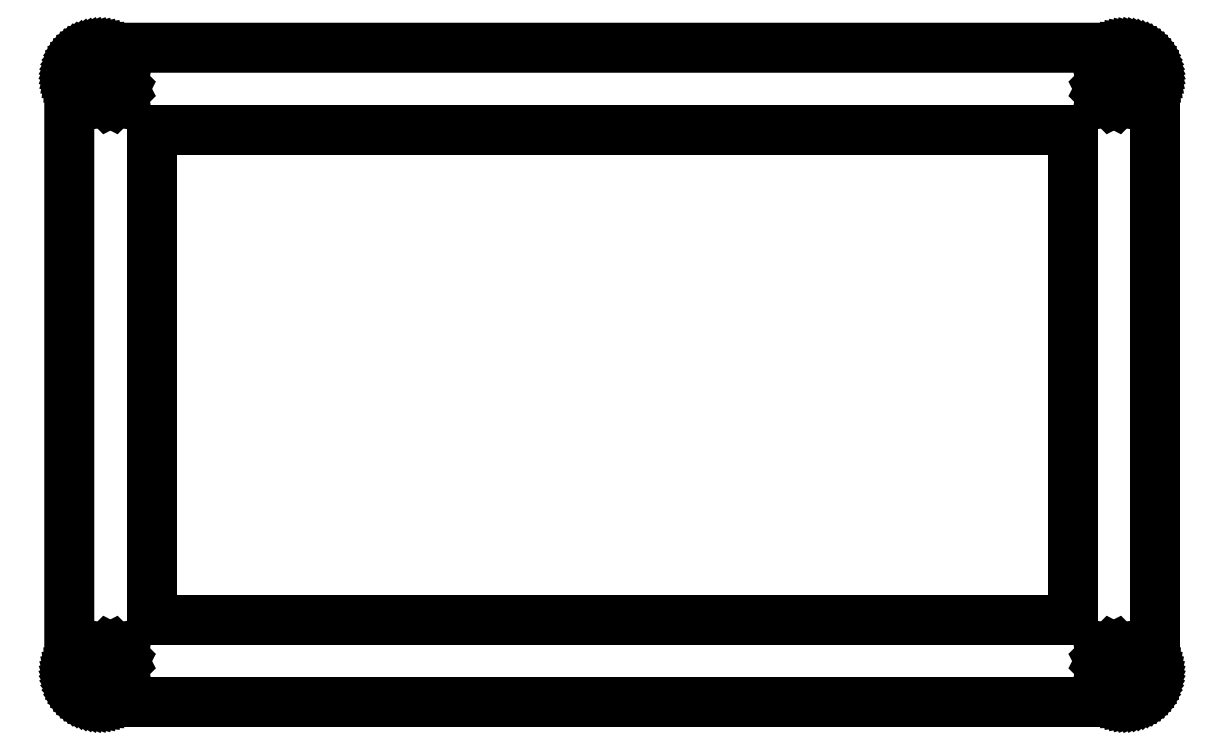
<metadata>
{"format":"dxf","ext":"dxf","renderer":"ezdxf+matplotlib","layout":"modelspace","background":"white","min_lineweight":24,"dpi":150}
</metadata>
<code>
0
SECTION
2
ENTITIES
0
LINE
8
0
10
256.4
20
159.2
30
0
11
257
21
159.1
31
0
0
LINE
8
0
10
257
20
159.1
30
0
11
257.6
21
159.1
31
0
0
LINE
8
0
10
257.6
20
159.1
30
0
11
258.2
21
158.9
31
0
0
LINE
8
0
10
258.2
20
158.9
30
0
11
258.8
21
158.8
31
0
0
LINE
8
0
10
258.8
20
158.8
30
0
11
259.3
21
158.6
31
0
0
LINE
8
0
10
259.3
20
158.6
30
0
11
259.8
21
158.3
31
0
0
LINE
8
0
10
259.8
20
158.3
30
0
11
260.4
21
158.1
31
0
0
LINE
8
0
10
260.4
20
158.1
30
0
11
260.8
21
157.7
31
0
0
LINE
8
0
10
260.8
20
157.7
30
0
11
261.3
21
157.4
31
0
0
LINE
8
0
10
261.3
20
157.4
30
0
11
261.7
21
157
31
0
0
LINE
8
0
10
261.7
20
157
30
0
11
262.1
21
156.5
31
0
0
LINE
8
0
10
262.1
20
156.5
30
0
11
262.5
21
156.1
31
0
0
LINE
8
0
10
262.5
20
156.1
30
0
11
262.8
21
155.6
31
0
0
LINE
8
0
10
262.8
20
155.6
30
0
11
263.1
21
155.1
31
0
0
LINE
8
0
10
263.1
20
155.1
30
0
11
263.4
21
154.5
31
0
0
LINE
8
0
10
263.4
20
154.5
30
0
11
263.6
21
154
31
0
0
LINE
8
0
10
263.6
20
154
30
0
11
263.7
21
153.4
31
0
0
LINE
8
0
10
263.7
20
153.4
30
0
11
263.8
21
152.8
31
0
0
LINE
8
0
10
263.8
20
152.8
30
0
11
263.9
21
152.2
31
0
0
LINE
8
0
10
263.9
20
152.2
30
0
11
263.9
21
151.7
31
0
0
LINE
8
0
10
263.9
20
151.7
30
0
11
263.9
21
7.593
31
0
0
LINE
8
0
10
263.9
20
7.593
30
0
11
263.9
21
7.005
31
0
0
LINE
8
0
10
263.9
20
7.005
30
0
11
263.8
21
6.419
31
0
0
LINE
8
0
10
263.8
20
6.419
30
0
11
263.7
21
5.842
31
0
0
LINE
8
0
10
263.7
20
5.842
30
0
11
263.6
21
5.275
31
0
0
LINE
8
0
10
263.6
20
5.275
30
0
11
263.4
21
4.723
31
0
0
LINE
8
0
10
263.4
20
4.723
30
0
11
263.1
21
4.188
31
0
0
LINE
8
0
10
263.1
20
4.188
30
0
11
262.8
21
3.674
31
0
0
LINE
8
0
10
262.8
20
3.674
30
0
11
262.5
21
3.185
31
0
0
LINE
8
0
10
262.5
20
3.185
30
0
11
262.1
21
2.722
31
0
0
LINE
8
0
10
262.1
20
2.722
30
0
11
261.7
21
2.289
31
0
0
LINE
8
0
10
261.7
20
2.289
30
0
11
261.3
21
1.889
31
0
0
LINE
8
0
10
261.3
20
1.889
30
0
11
260.8
21
1.524
31
0
0
LINE
8
0
10
260.8
20
1.524
30
0
11
260.4
21
1.198
31
0
0
LINE
8
0
10
260.4
20
1.198
30
0
11
259.8
21
0.9095
31
0
0
LINE
8
0
10
259.8
20
0.9095
30
0
11
259.3
21
0.6628
31
0
0
LINE
8
0
10
259.3
20
0.6628
30
0
11
258.8
21
0.4589
31
0
0
LINE
8
0
10
258.8
20
0.4589
30
0
11
258.2
21
0.299
31
0
0
LINE
8
0
10
258.2
20
0.299
30
0
11
257.6
21
0.1847
31
0
0
LINE
8
0
10
257.6
20
0.1847
30
0
11
257
21
0.1158
31
0
0
LINE
8
0
10
257
20
0.1158
30
0
11
256.4
21
0.09233
31
0
0
LINE
8
0
10
256.4
20
0.09233
30
0
11
7.594
21
0.09233
31
0
0
LINE
8
0
10
7.594
20
0.09233
30
0
11
7.006
21
0.1158
31
0
0
LINE
8
0
10
7.006
20
0.1158
30
0
11
6.42
21
0.1847
31
0
0
LINE
8
0
10
6.42
20
0.1847
30
0
11
5.844
21
0.299
31
0
0
LINE
8
0
10
5.844
20
0.299
30
0
11
5.277
21
0.4589
31
0
0
LINE
8
0
10
5.277
20
0.4589
30
0
11
4.724
21
0.6628
31
0
0
LINE
8
0
10
4.724
20
0.6628
30
0
11
4.189
21
0.9095
31
0
0
LINE
8
0
10
4.189
20
0.9095
30
0
11
3.675
21
1.198
31
0
0
LINE
8
0
10
3.675
20
1.198
30
0
11
3.185
21
1.524
31
0
0
LINE
8
0
10
3.185
20
1.524
30
0
11
2.724
21
1.889
31
0
0
LINE
8
0
10
2.724
20
1.889
30
0
11
2.29
21
2.289
31
0
0
LINE
8
0
10
2.29
20
2.289
30
0
11
1.891
21
2.722
31
0
0
LINE
8
0
10
1.891
20
2.722
30
0
11
1.527
21
3.185
31
0
0
LINE
8
0
10
1.527
20
3.185
30
0
11
1.2
21
3.674
31
0
0
LINE
8
0
10
1.2
20
3.674
30
0
11
0.9123
21
4.188
31
0
0
LINE
8
0
10
0.9123
20
4.188
30
0
11
0.6642
21
4.723
31
0
0
LINE
8
0
10
0.6642
20
4.723
30
0
11
0.4616
21
5.275
31
0
0
LINE
8
0
10
0.4616
20
5.275
30
0
11
0.3018
21
5.842
31
0
0
LINE
8
0
10
0.3018
20
5.842
30
0
11
0.1874
21
6.419
31
0
0
LINE
8
0
10
0.1874
20
6.419
30
0
11
0.1171
21
7.005
31
0
0
LINE
8
0
10
0.1171
20
7.005
30
0
11
0.09371
21
7.593
31
0
0
LINE
8
0
10
0.09371
20
7.593
30
0
11
0.09508
21
151.7
31
0
0
LINE
8
0
10
0.09508
20
151.7
30
0
11
0.1171
21
152.2
31
0
0
LINE
8
0
10
0.1171
20
152.2
30
0
11
0.1874
21
152.8
31
0
0
LINE
8
0
10
0.1874
20
152.8
30
0
11
0.3018
21
153.4
31
0
0
LINE
8
0
10
0.3018
20
153.4
30
0
11
0.4616
21
154
31
0
0
LINE
8
0
10
0.4616
20
154
30
0
11
0.6642
21
154.5
31
0
0
LINE
8
0
10
0.6642
20
154.5
30
0
11
0.9123
21
155.1
31
0
0
LINE
8
0
10
0.9123
20
155.1
30
0
11
1.2
21
155.6
31
0
0
LINE
8
0
10
1.2
20
155.6
30
0
11
1.527
21
156.1
31
0
0
LINE
8
0
10
1.527
20
156.1
30
0
11
1.891
21
156.5
31
0
0
LINE
8
0
10
1.891
20
156.5
30
0
11
2.29
21
157
31
0
0
LINE
8
0
10
2.29
20
157
30
0
11
2.724
21
157.4
31
0
0
LINE
8
0
10
2.724
20
157.4
30
0
11
3.185
21
157.7
31
0
0
LINE
8
0
10
3.185
20
157.7
30
0
11
3.675
21
158.1
31
0
0
LINE
8
0
10
3.675
20
158.1
30
0
11
4.189
21
158.3
31
0
0
LINE
8
0
10
4.189
20
158.3
30
0
11
4.724
21
158.6
31
0
0
LINE
8
0
10
4.724
20
158.6
30
0
11
5.277
21
158.8
31
0
0
LINE
8
0
10
5.277
20
158.8
30
0
11
5.844
21
158.9
31
0
0
LINE
8
0
10
5.844
20
158.9
30
0
11
6.42
21
159.1
31
0
0
LINE
8
0
10
6.42
20
159.1
30
0
11
7.006
21
159.1
31
0
0
LINE
8
0
10
7.006
20
159.1
30
0
11
7.594
21
159.2
31
0
0
LINE
8
0
10
7.594
20
159.2
30
0
11
256.4
21
159.2
31
0
0
LINE
8
0
10
253
20
12.95
30
0
11
252.2
21
12.52
31
0
0
LINE
8
0
10
252.2
20
12.52
30
0
11
251.5
21
11.86
31
0
0
LINE
8
0
10
251.5
20
11.86
30
0
11
251.1
21
11.02
31
0
0
LINE
8
0
10
251.1
20
11.02
30
0
11
250.9
21
10.09
31
0
0
LINE
8
0
10
250.9
20
10.09
30
0
11
251.1
21
9.165
31
0
0
LINE
8
0
10
251.1
20
9.165
30
0
11
251.5
21
8.329
31
0
0
LINE
8
0
10
251.5
20
8.329
30
0
11
252.2
21
7.666
31
0
0
LINE
8
0
10
252.2
20
7.666
30
0
11
253
21
7.239
31
0
0
LINE
8
0
10
253
20
7.239
30
0
11
253.9
21
7.093
31
0
0
LINE
8
0
10
253.9
20
7.093
30
0
11
254.9
21
7.239
31
0
0
LINE
8
0
10
254.9
20
7.239
30
0
11
255.7
21
7.666
31
0
0
LINE
8
0
10
255.7
20
7.666
30
0
11
256.4
21
8.329
31
0
0
LINE
8
0
10
256.4
20
8.329
30
0
11
256.8
21
9.165
31
0
0
LINE
8
0
10
256.8
20
9.165
30
0
11
256.9
21
10.09
31
0
0
LINE
8
0
10
256.9
20
10.09
30
0
11
256.8
21
11.02
31
0
0
LINE
8
0
10
256.8
20
11.02
30
0
11
256.4
21
11.86
31
0
0
LINE
8
0
10
256.4
20
11.86
30
0
11
255.7
21
12.52
31
0
0
LINE
8
0
10
255.7
20
12.52
30
0
11
254.9
21
12.95
31
0
0
LINE
8
0
10
254.9
20
12.95
30
0
11
253.9
21
13.09
31
0
0
LINE
8
0
10
253.9
20
13.09
30
0
11
253
21
12.95
31
0
0
LINE
8
0
10
9.167
20
12.95
30
0
11
8.33
21
12.52
31
0
0
LINE
8
0
10
8.33
20
12.52
30
0
11
7.667
21
11.86
31
0
0
LINE
8
0
10
7.667
20
11.86
30
0
11
7.24
21
11.02
31
0
0
LINE
8
0
10
7.24
20
11.02
30
0
11
7.094
21
10.09
31
0
0
LINE
8
0
10
7.094
20
10.09
30
0
11
7.24
21
9.165
31
0
0
LINE
8
0
10
7.24
20
9.165
30
0
11
7.667
21
8.329
31
0
0
LINE
8
0
10
7.667
20
8.329
30
0
11
8.33
21
7.666
31
0
0
LINE
8
0
10
8.33
20
7.666
30
0
11
9.167
21
7.239
31
0
0
LINE
8
0
10
9.167
20
7.239
30
0
11
10.09
21
7.093
31
0
0
LINE
8
0
10
10.09
20
7.093
30
0
11
11.02
21
7.239
31
0
0
LINE
8
0
10
11.02
20
7.239
30
0
11
11.86
21
7.666
31
0
0
LINE
8
0
10
11.86
20
7.666
30
0
11
12.52
21
8.329
31
0
0
LINE
8
0
10
12.52
20
8.329
30
0
11
12.95
21
9.165
31
0
0
LINE
8
0
10
12.95
20
9.165
30
0
11
13.09
21
10.09
31
0
0
LINE
8
0
10
13.09
20
10.09
30
0
11
12.95
21
11.02
31
0
0
LINE
8
0
10
12.95
20
11.02
30
0
11
12.52
21
11.86
31
0
0
LINE
8
0
10
12.52
20
11.86
30
0
11
11.86
21
12.52
31
0
0
LINE
8
0
10
11.86
20
12.52
30
0
11
11.02
21
12.95
31
0
0
LINE
8
0
10
11.02
20
12.95
30
0
11
10.09
21
13.09
31
0
0
LINE
8
0
10
10.09
20
13.09
30
0
11
9.167
21
12.95
31
0
0
LINE
8
0
10
20.09
20
139.2
30
0
11
243.9
21
139.2
31
0
0
LINE
8
0
10
243.9
20
139.2
30
0
11
243.9
21
20.09
31
0
0
LINE
8
0
10
243.9
20
20.09
30
0
11
20.09
21
20.09
31
0
0
LINE
8
0
10
20.09
20
20.09
30
0
11
20.09
21
139.2
31
0
0
LINE
8
0
10
253
20
152
30
0
11
252.2
21
151.6
31
0
0
LINE
8
0
10
252.2
20
151.6
30
0
11
251.5
21
150.9
31
0
0
LINE
8
0
10
251.5
20
150.9
30
0
11
251.1
21
150.1
31
0
0
LINE
8
0
10
251.1
20
150.1
30
0
11
250.9
21
149.2
31
0
0
LINE
8
0
10
250.9
20
149.2
30
0
11
251.1
21
148.2
31
0
0
LINE
8
0
10
251.1
20
148.2
30
0
11
251.5
21
147.4
31
0
0
LINE
8
0
10
251.5
20
147.4
30
0
11
252.2
21
146.7
31
0
0
LINE
8
0
10
252.2
20
146.7
30
0
11
253
21
146.3
31
0
0
LINE
8
0
10
253
20
146.3
30
0
11
253.9
21
146.2
31
0
0
LINE
8
0
10
253.9
20
146.2
30
0
11
254.9
21
146.3
31
0
0
LINE
8
0
10
254.9
20
146.3
30
0
11
255.7
21
146.7
31
0
0
LINE
8
0
10
255.7
20
146.7
30
0
11
256.4
21
147.4
31
0
0
LINE
8
0
10
256.4
20
147.4
30
0
11
256.8
21
148.2
31
0
0
LINE
8
0
10
256.8
20
148.2
30
0
11
256.9
21
149.2
31
0
0
LINE
8
0
10
256.9
20
149.2
30
0
11
256.8
21
150.1
31
0
0
LINE
8
0
10
256.8
20
150.1
30
0
11
256.4
21
150.9
31
0
0
LINE
8
0
10
256.4
20
150.9
30
0
11
255.7
21
151.6
31
0
0
LINE
8
0
10
255.7
20
151.6
30
0
11
254.9
21
152
31
0
0
LINE
8
0
10
254.9
20
152
30
0
11
253.9
21
152.2
31
0
0
LINE
8
0
10
253.9
20
152.2
30
0
11
253
21
152
31
0
0
LINE
8
0
10
9.167
20
152
30
0
11
8.33
21
151.6
31
0
0
LINE
8
0
10
8.33
20
151.6
30
0
11
7.667
21
150.9
31
0
0
LINE
8
0
10
7.667
20
150.9
30
0
11
7.24
21
150.1
31
0
0
LINE
8
0
10
7.24
20
150.1
30
0
11
7.094
21
149.2
31
0
0
LINE
8
0
10
7.094
20
149.2
30
0
11
7.24
21
148.2
31
0
0
LINE
8
0
10
7.24
20
148.2
30
0
11
7.667
21
147.4
31
0
0
LINE
8
0
10
7.667
20
147.4
30
0
11
8.33
21
146.7
31
0
0
LINE
8
0
10
8.33
20
146.7
30
0
11
9.167
21
146.3
31
0
0
LINE
8
0
10
9.167
20
146.3
30
0
11
10.09
21
146.2
31
0
0
LINE
8
0
10
10.09
20
146.2
30
0
11
11.02
21
146.3
31
0
0
LINE
8
0
10
11.02
20
146.3
30
0
11
11.86
21
146.7
31
0
0
LINE
8
0
10
11.86
20
146.7
30
0
11
12.52
21
147.4
31
0
0
LINE
8
0
10
12.52
20
147.4
30
0
11
12.95
21
148.2
31
0
0
LINE
8
0
10
12.95
20
148.2
30
0
11
13.09
21
149.2
31
0
0
LINE
8
0
10
13.09
20
149.2
30
0
11
12.95
21
150.1
31
0
0
LINE
8
0
10
12.95
20
150.1
30
0
11
12.52
21
150.9
31
0
0
LINE
8
0
10
12.52
20
150.9
30
0
11
11.86
21
151.6
31
0
0
LINE
8
0
10
11.86
20
151.6
30
0
11
11.02
21
152
31
0
0
LINE
8
0
10
11.02
20
152
30
0
11
10.09
21
152.2
31
0
0
LINE
8
0
10
10.09
20
152.2
30
0
11
9.167
21
152
31
0
0
ENDSEC
0
EOF

</code>
